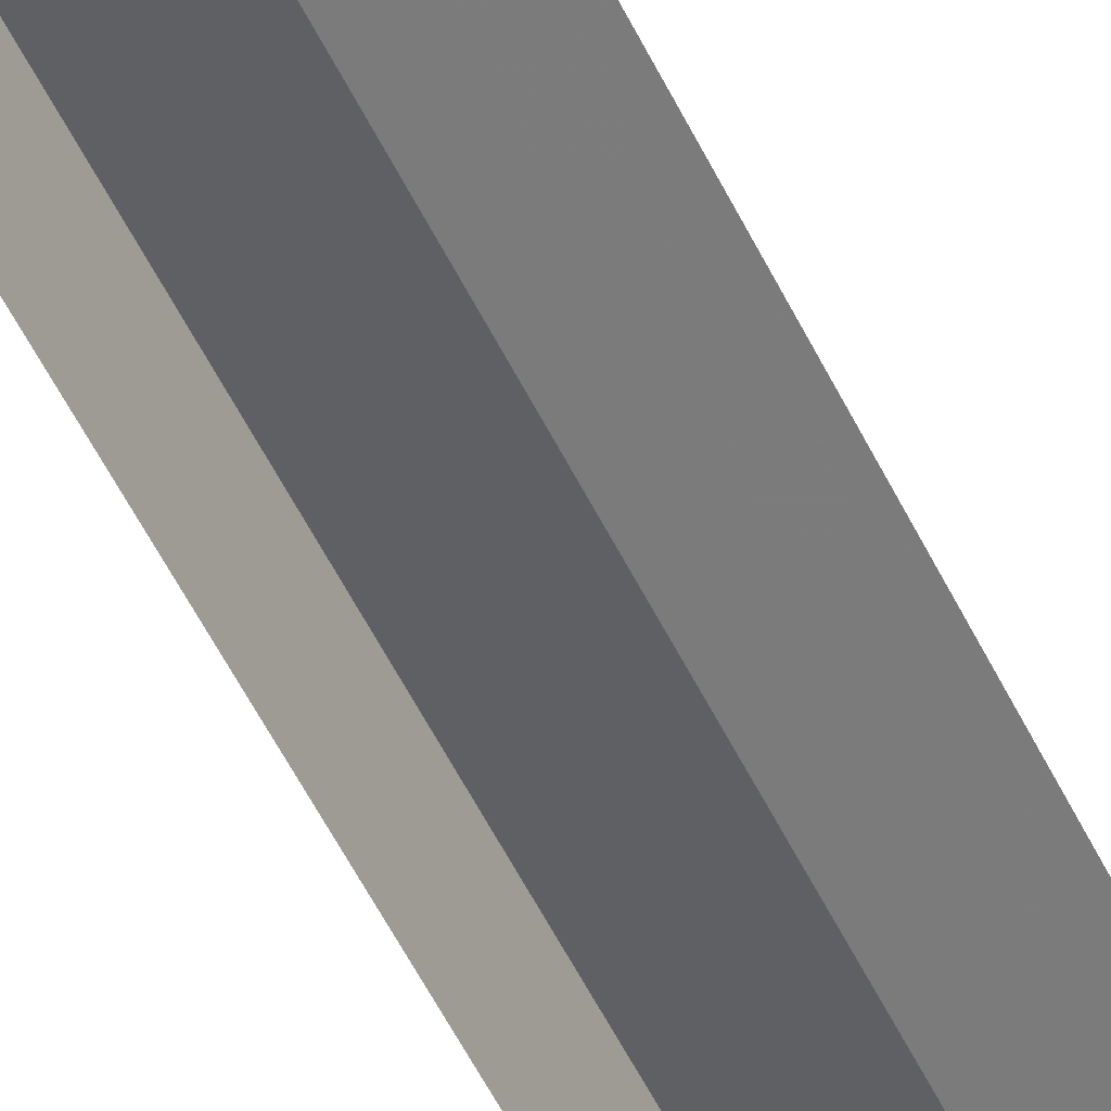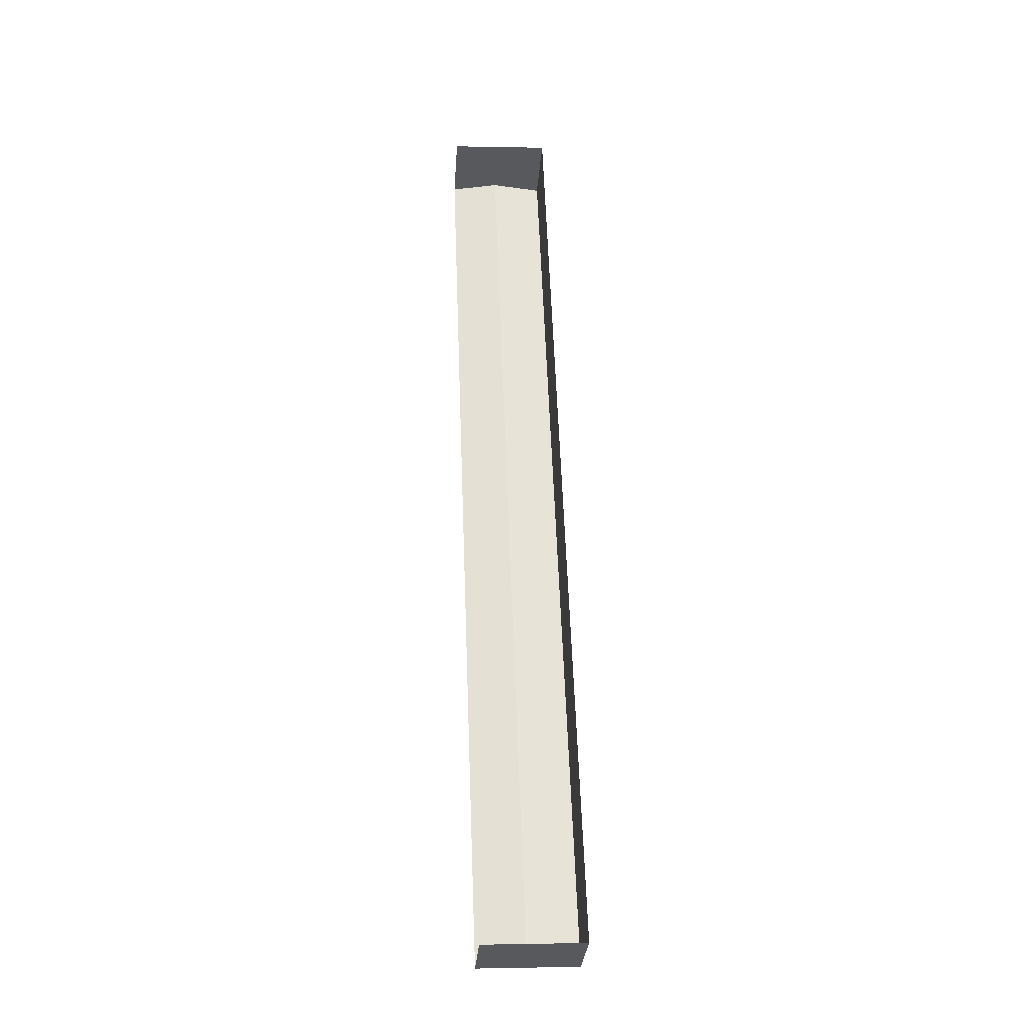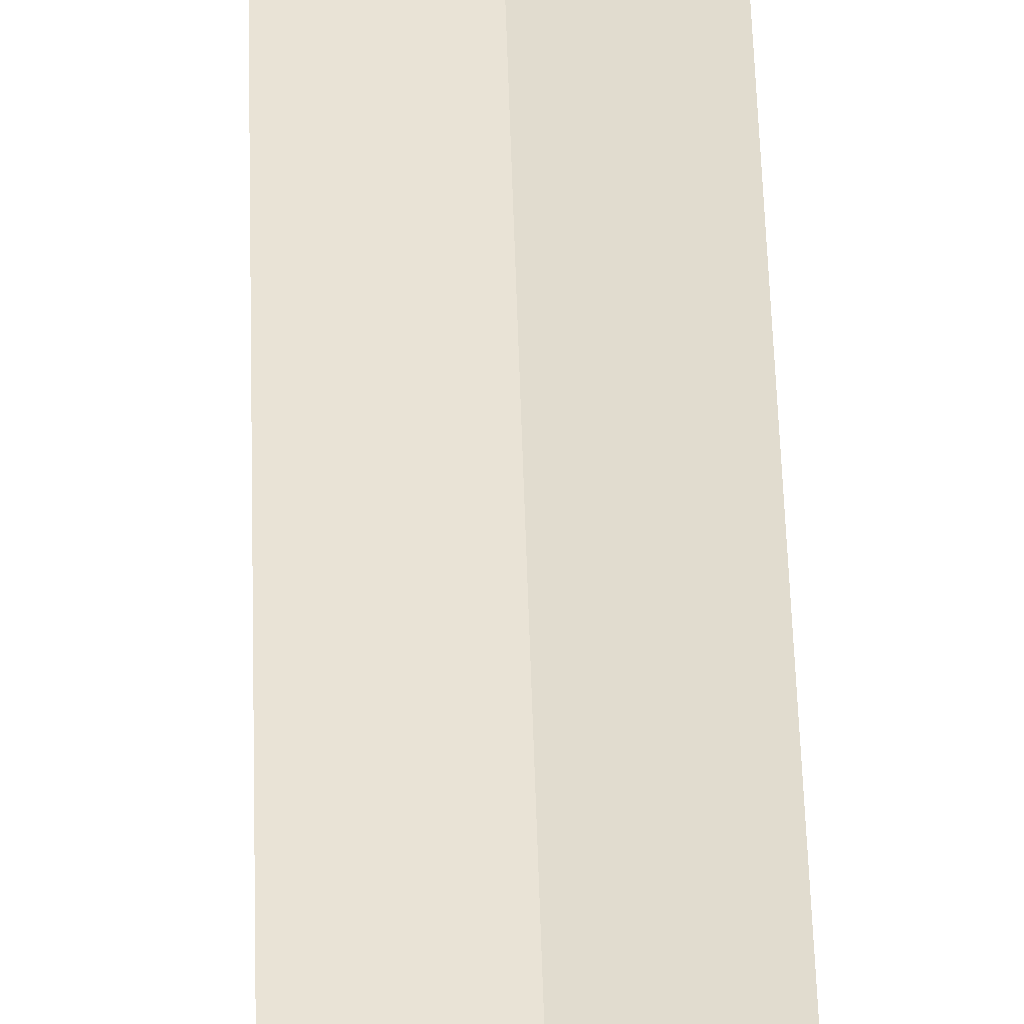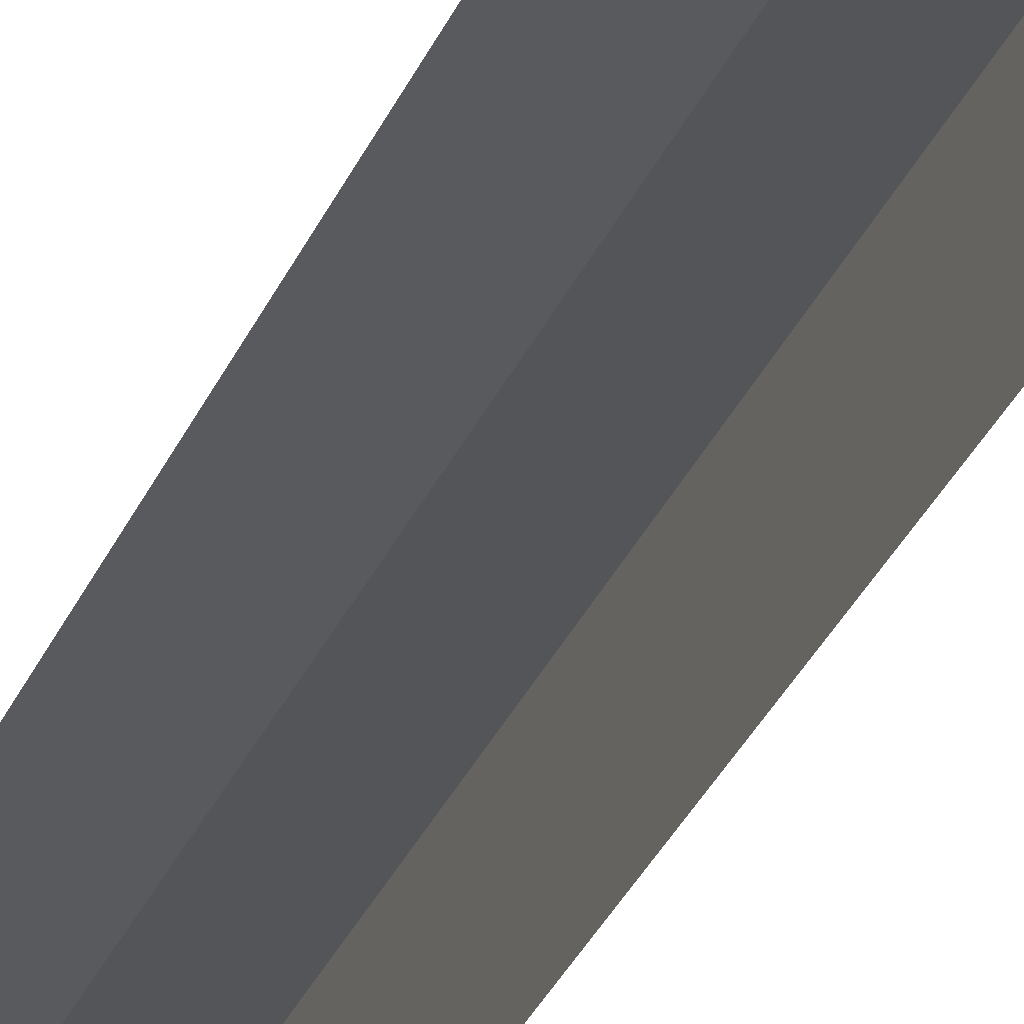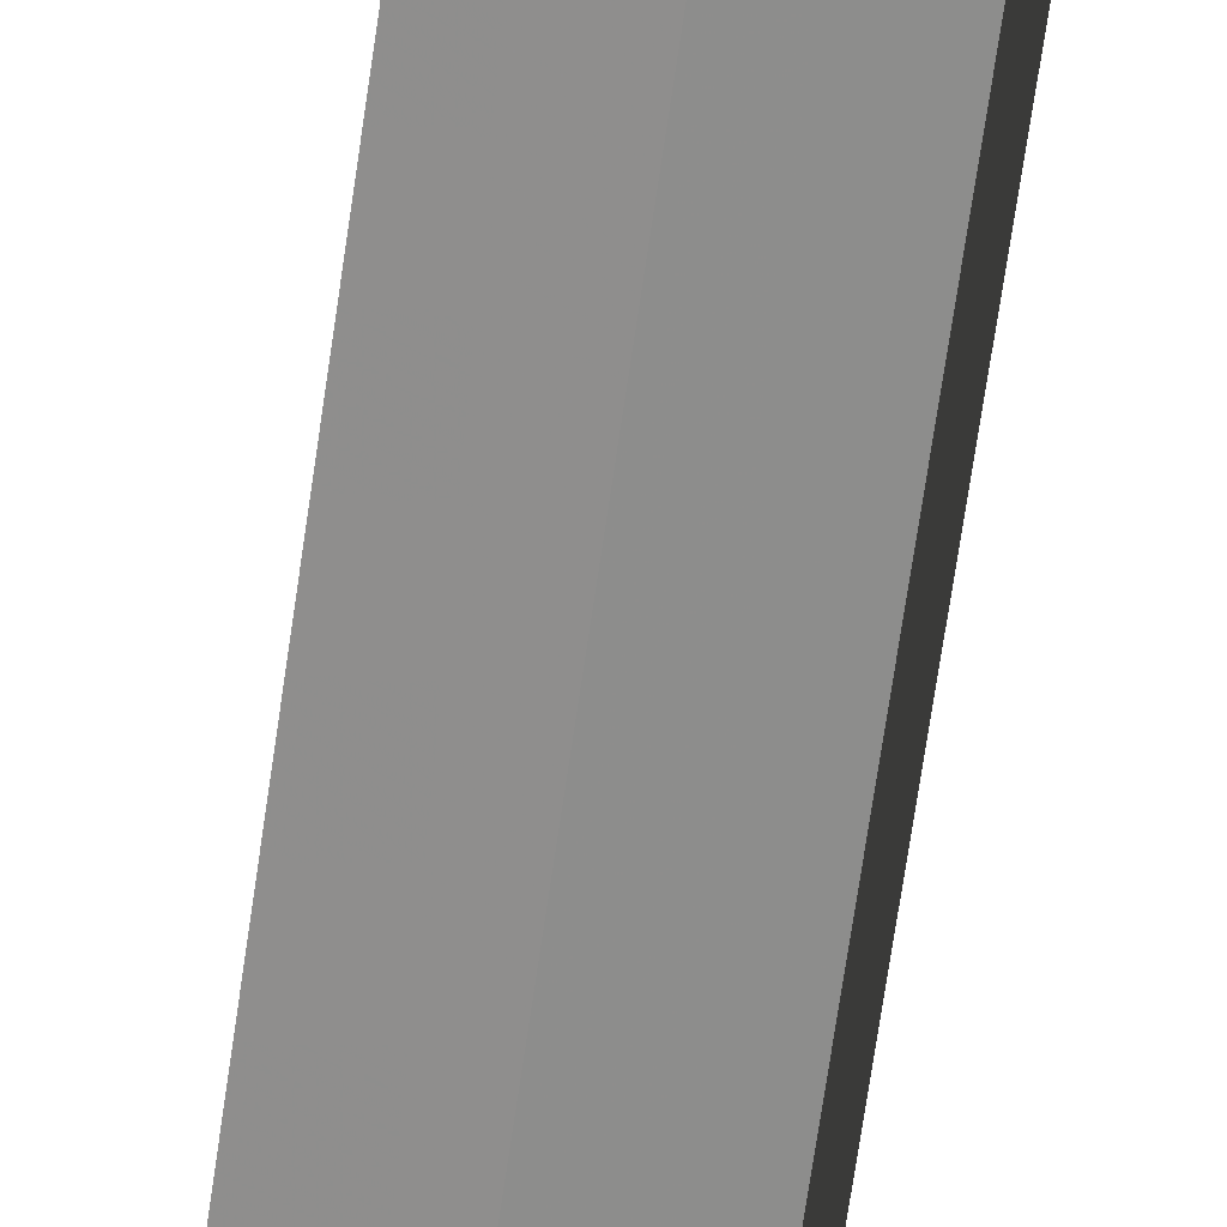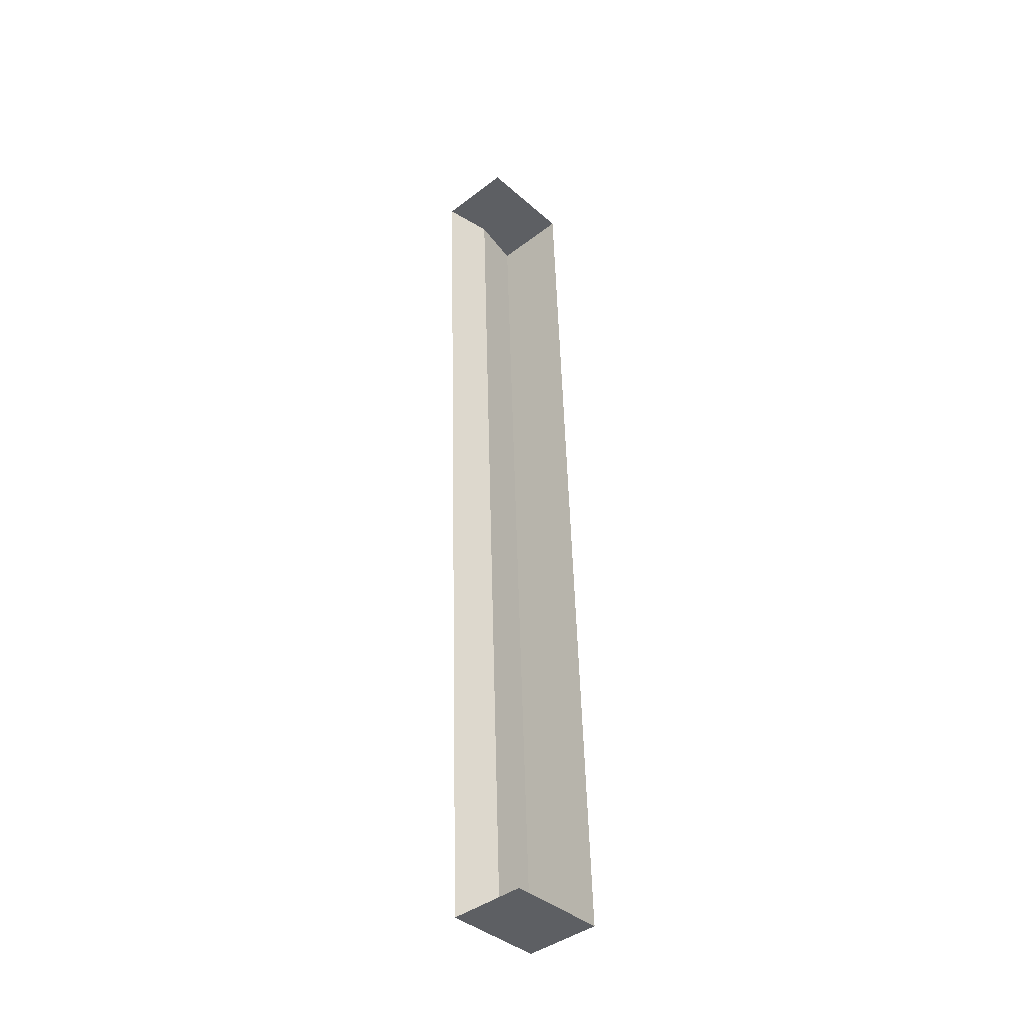
<metadata>
{"format":"obj","ext":"obj","renderer":"f3d","projection":"perspective","resolution":1024,"background":"white","views":[{"elev":-53.5,"azim":23.2,"up":"+Z"},{"elev":-30.4,"azim":176.3,"up":"+Y"},{"elev":42.3,"azim":-3.5,"up":"+Z"},{"elev":-29.5,"azim":158.7,"up":"+Z"},{"elev":-65.6,"azim":169.9,"up":"+Z"},{"elev":-41.7,"azim":132.5,"up":"+Y"}]}
</metadata>
<code>
v -3.736e+05 -1.039e+05 26.68
v -3.736e+05 -1.038e+05 26.68
v -3.736e+05 -1.039e+05 26.68
v -3.736e+05 -1.038e+05 26.68
v -3.736e+05 -1.039e+05 34.34
v -3.736e+05 -1.039e+05 35.38
v -3.736e+05 -1.038e+05 35.38
v -3.736e+05 -1.038e+05 34.34
v -3.736e+05 -1.039e+05 35.38
v -3.736e+05 -1.038e+05 35.38
f 1 2 3
f 1 4 2
f 7 3 2
f 7 6 3
f 5 6 7
f 8 5 7
f 8 9 5
f 8 10 9
f 10 2 4
f 10 7 2
f 5 9 6
f 6 1 3
f 6 9 1
f 8 7 10
f 9 4 1
f 9 10 4

</code>
